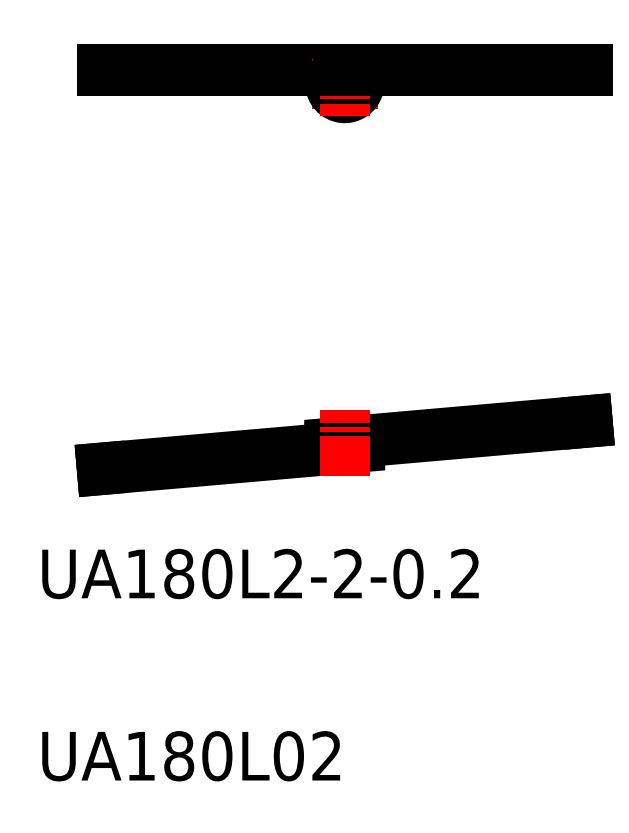
<metadata>
{"format":"dxf","ext":"dxf","renderer":"ezdxf+matplotlib","layout":"modelspace","background":"white","min_lineweight":24,"dpi":150}
</metadata>
<code>
0
SECTION
2
ENTITIES
0
ARC
8
0
10
136.4
20
54.57
30
0
40
0.1
50
95
51
275
0
ARC
8
0
10
138.6
20
55.17
30
0
40
0.1
50
275
51
95
0
LINE
8
0
10
117.5
20
53.02
30
0
11
117.5
21
52.82
31
0
0
ARC
8
0
10
138.6
20
54.77
30
0
40
0.1
50
275
51
95
0
LINE
8
0
10
117.5
20
52.82
30
0
11
138.6
21
54.67
31
0
0
ARC
8
0
10
138.6
20
54.97
30
0
40
0.1
50
275
51
95
0
LINE
8
0
10
117.5
20
53.02
30
0
11
138.6
21
54.87
31
0
0
ARC
8
0
10
136.4
20
54.77
30
0
40
0.1
50
95
51
275
0
LINE
8
0
10
157.5
20
56.72
30
0
11
157.5
21
56.92
31
0
0
ARC
8
0
10
136.4
20
54.98
30
0
40
0.1
50
95
51
275
0
LINE
8
0
10
136.4
20
54.87
30
0
11
157.5
21
56.72
31
0
0
LINE
8
0
10
136.4
20
55.07
30
0
11
157.5
21
56.92
31
0
0
LINE
8
CENTER
10
137.5
20
52.34
30
0
11
137.5
21
57.74
31
0
0
LINE
8
0
10
117.5
20
85.63
30
0
11
117.5
21
85.83
31
0
0
LINE
8
0
10
136.9
20
85.63
30
0
11
117.5
21
85.63
31
0
0
LINE
8
0
10
137.5
20
85.83
30
0
11
117.5
21
85.83
31
0
0
LINE
8
CENTER
10
140.2
20
84.63
30
0
11
134.8
21
84.63
31
0
0
ARC
8
0
10
137.5
20
84.63
30
0
40
1.2
50
90
51
56.44
0
CIRCLE
8
0
10
137.5
20
84.63
30
0
40
1
0
LINE
8
CENTER
10
137.5
20
87.33
30
0
11
137.5
21
81.93
31
0
0
LINE
8
0
10
157.5
20
85.63
30
0
11
157.5
21
85.83
31
0
0
LINE
8
0
10
157.5
20
85.63
30
0
11
137.5
21
85.63
31
0
0
LINE
8
0
10
157.5
20
85.83
30
0
11
137.5
21
85.83
31
0
0
TEXT
8
0
10
112.2
20
27.27
30
0
40
4
1
UA180L02
0
TEXT
8
0
10
112.2
20
42.27
30
0
40
4
1
UA180L2-2-0.2
0
ENDSEC
0
EOF

</code>
